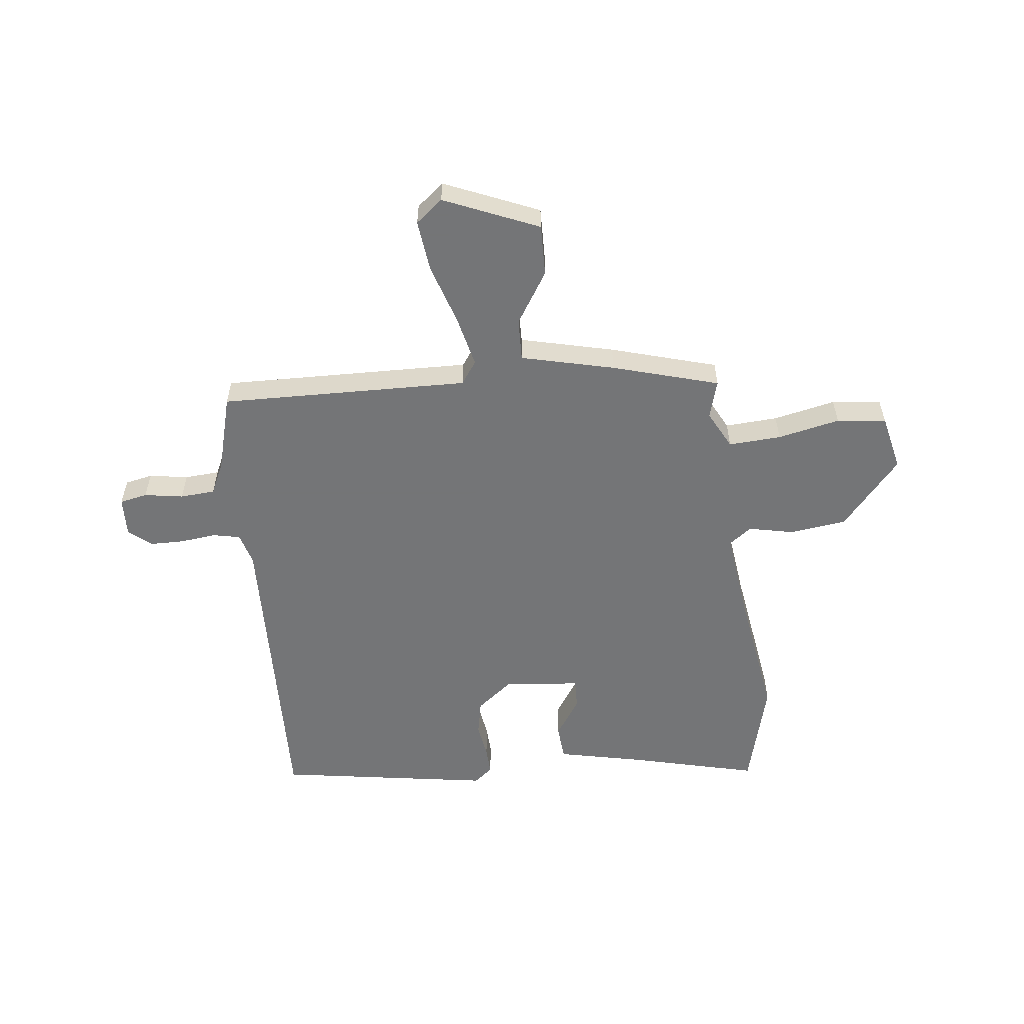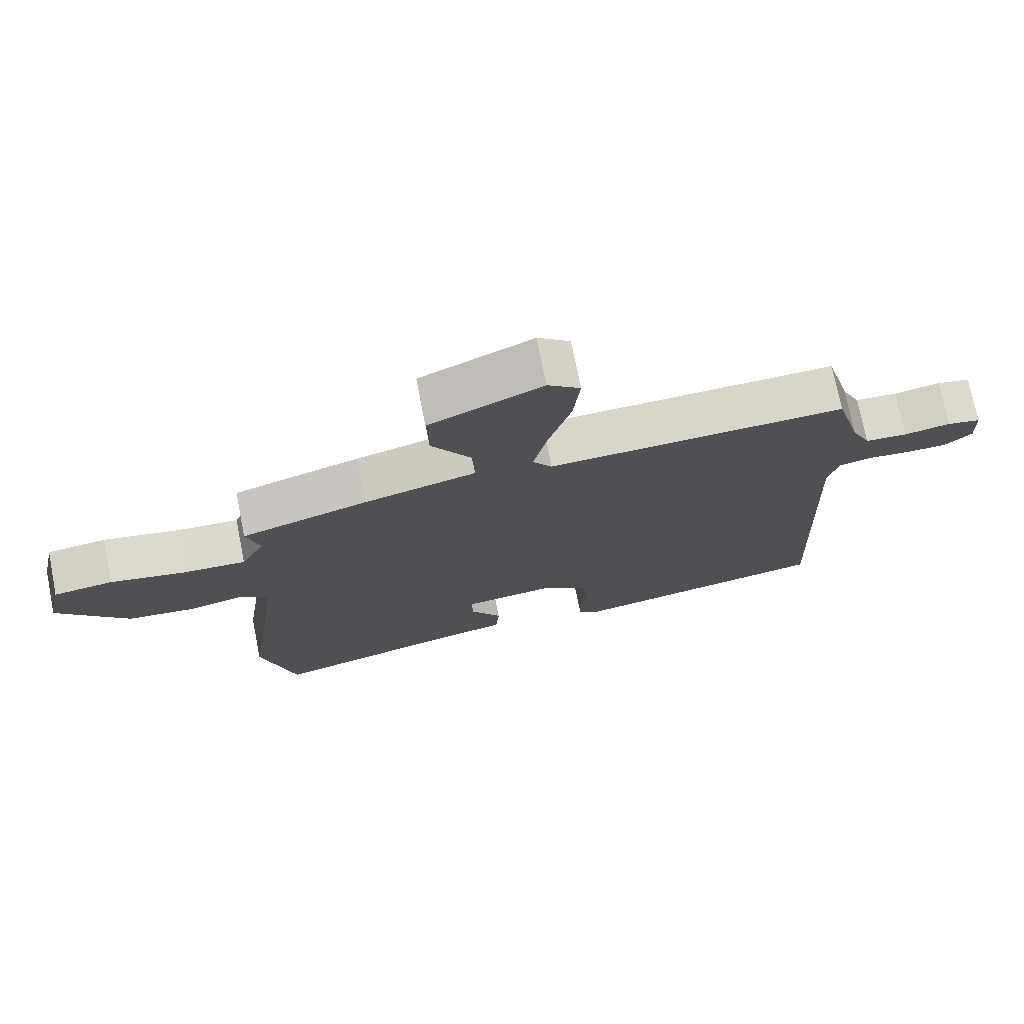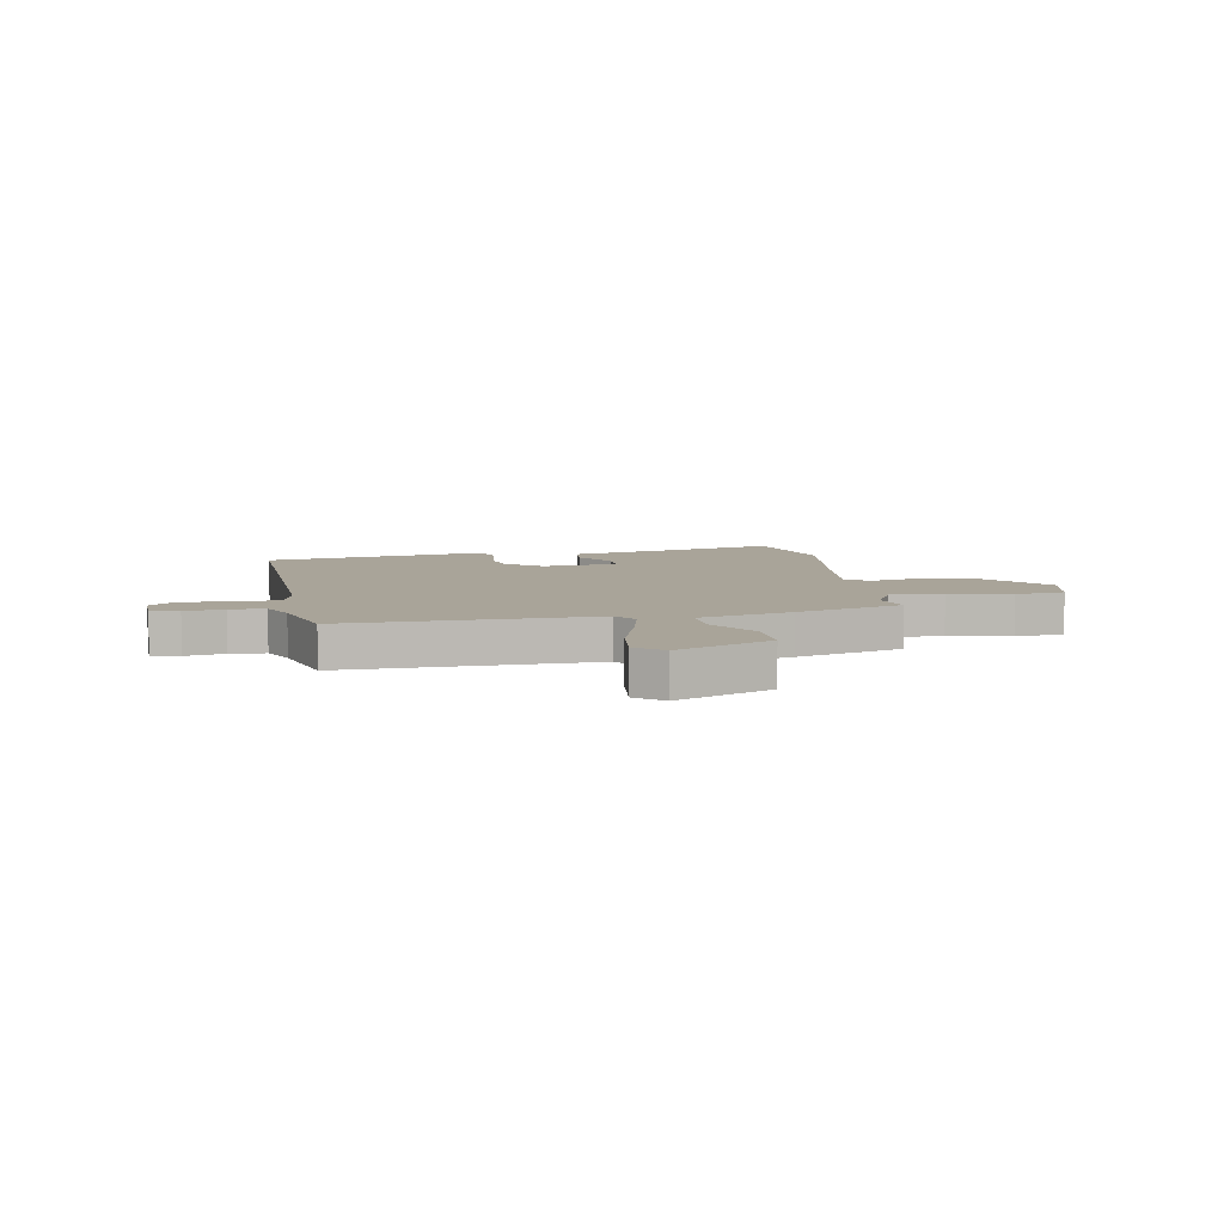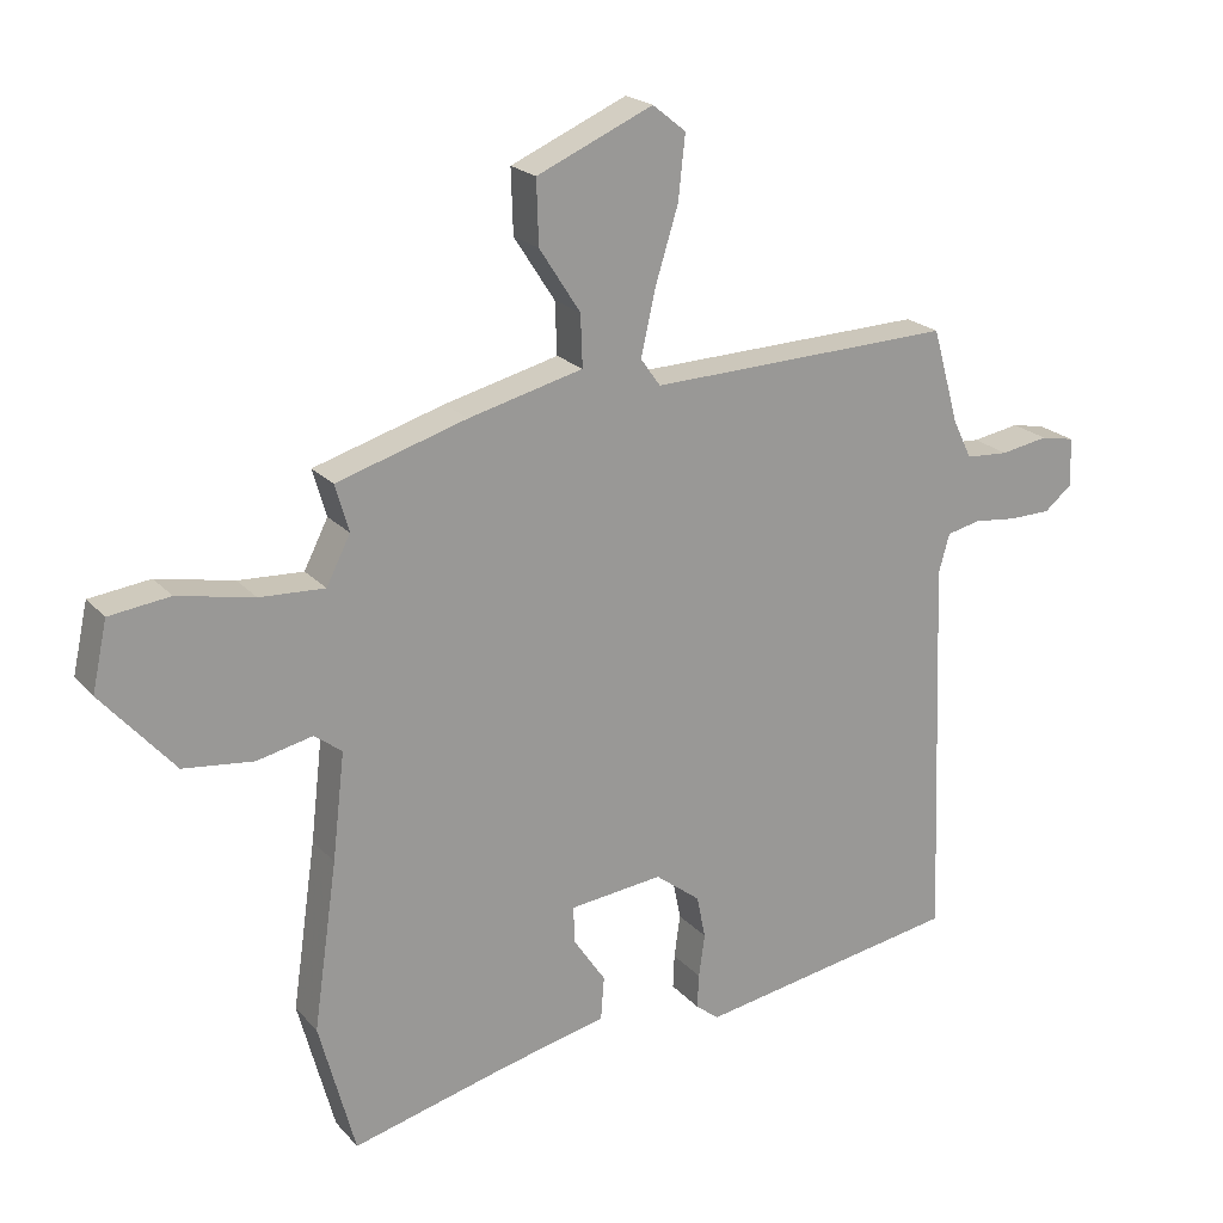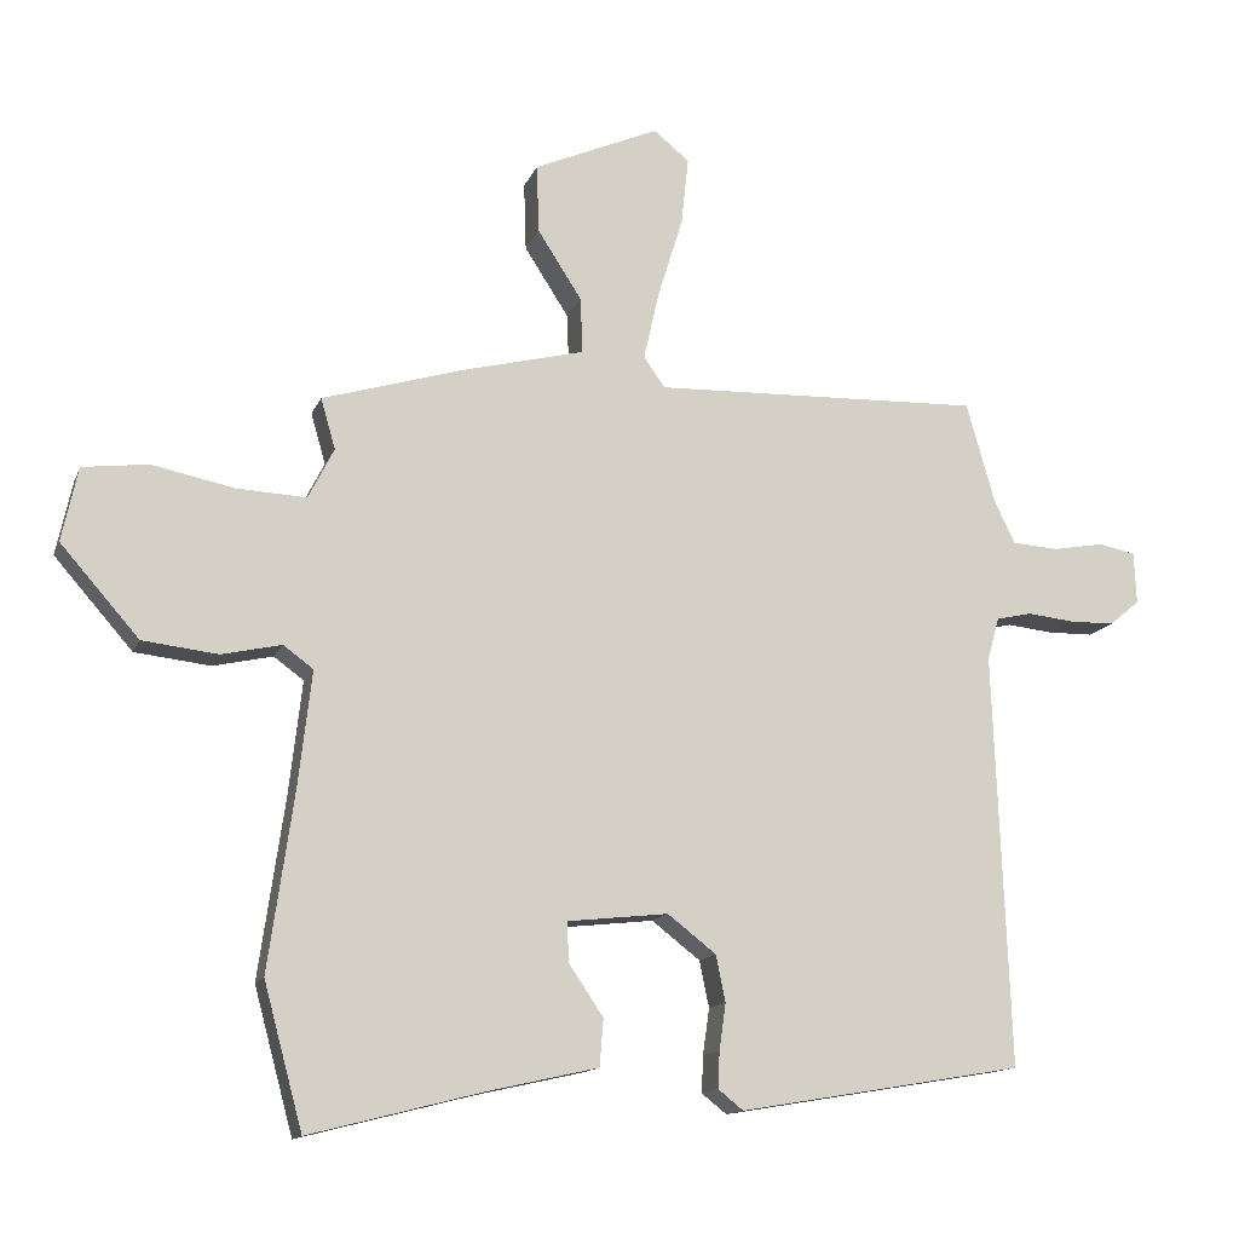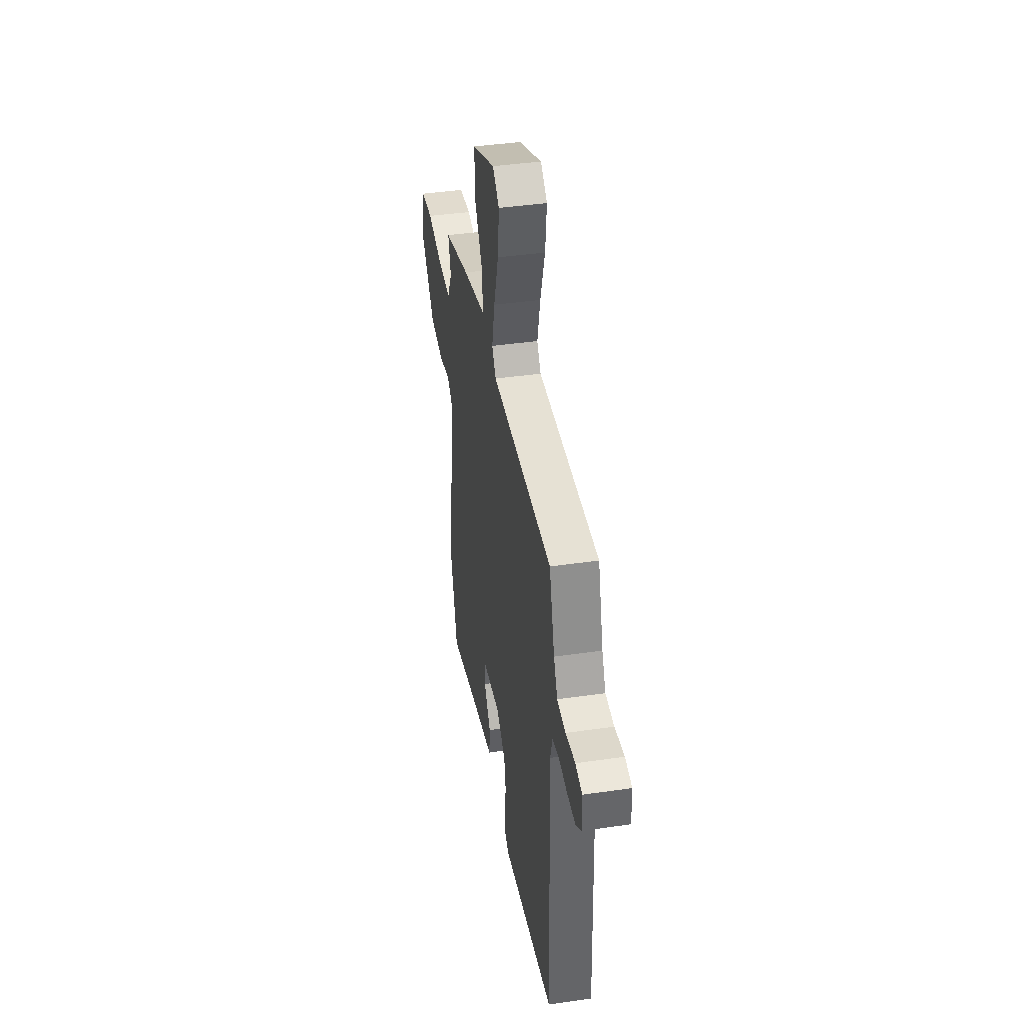
<metadata>
{"format":"obj","ext":"obj","renderer":"f3d","projection":"perspective","resolution":1024,"background":"white","views":[{"elev":-56.4,"azim":7.0,"up":"+Y"},{"elev":73.6,"azim":168.8,"up":"+Z"},{"elev":7.2,"azim":-9.8,"up":"+Y"},{"elev":21.1,"azim":150.6,"up":"+Z"},{"elev":-13.6,"azim":163.6,"up":"+Z"},{"elev":41.2,"azim":-100.0,"up":"+Z"}]}
</metadata>
<code>
v 0.481 0.07 0.398
v 0.461 0.07 0.329
v 0.496 0.07 0.26
v 0.591 0.07 0.265
v 0.703 0.07 0.288
v 0.792 0.07 0.277
v 0.814 0.07 0.176
v 0.707 0.07 0.054
v 0.604 0.07 0.042
v 0.523 0.07 0.06
v 0.482 0.07 0.03
v 0.5 0.07 -0.126
v 0.535 0.07 -0.37
v 0.482 0.07 -0.566
v 0.247 0.07 -0.506
v 0.096 0.07 -0.472
v 0.091 0.07 -0.408
v 0.138 0.07 -0.338
v 0.14 0.07 -0.284
v 0.003 0.07 -0.269
v -0.063 0.07 -0.32
v -0.076 0.07 -0.383
v -0.067 0.07 -0.446
v -0.065 0.07 -0.496
v -0.099 0.07 -0.523
v -0.486 0.07 -0.458
v -0.465 0.07 0.106
v -0.481 0.07 0.163
v -0.53 0.07 0.174
v -0.594 0.07 0.167
v -0.655 0.07 0.168
v -0.696 0.07 0.202
v -0.693 0.07 0.273
v -0.643 0.07 0.283
v -0.573 0.07 0.271
v -0.51 0.07 0.275
v -0.482 0.07 0.333
v -0.443 0.07 0.471
v 0.005 0.07 0.457
v 0.034 0.07 0.498
v 0.013 0.07 0.591
v -0.021 0.07 0.701
v -0.031 0.07 0.794
v 0.018 0.07 0.833
v 0.188 0.07 0.759
v 0.185 0.07 0.666
v 0.125 0.07 0.573
v 0.122 0.07 0.497
v 0.29 0.07 0.455
v 0.481 0 0.398
v 0.461 0 0.329
v 0.496 0 0.26
v 0.591 0 0.265
v 0.703 0 0.288
v 0.792 0 0.277
v 0.814 0 0.176
v 0.707 0 0.054
v 0.604 0 0.042
v 0.523 0 0.06
v 0.482 0 0.03
v 0.5 0 -0.126
v 0.535 0 -0.37
v 0.482 0 -0.566
v 0.247 0 -0.506
v 0.096 0 -0.472
v 0.091 0 -0.408
v 0.138 0 -0.338
v 0.14 0 -0.284
v 0.003 0 -0.269
v -0.063 0 -0.32
v -0.076 0 -0.383
v -0.067 0 -0.446
v -0.065 0 -0.496
v -0.099 0 -0.523
v -0.486 0 -0.458
v -0.465 0 0.106
v -0.481 0 0.163
v -0.53 0 0.174
v -0.594 0 0.167
v -0.655 0 0.168
v -0.696 0 0.202
v -0.693 0 0.273
v -0.643 0 0.283
v -0.573 0 0.271
v -0.51 0 0.275
v -0.482 0 0.333
v -0.443 0 0.471
v 0.005 0 0.457
v 0.034 0 0.498
v 0.013 0 0.591
v -0.021 0 0.701
v -0.031 0 0.794
v 0.018 0 0.833
v 0.188 0 0.759
v 0.185 0 0.666
v 0.125 0 0.573
v 0.122 0 0.497
v 0.29 0 0.455
f 48 49 1 2
f 45 46 47
f 44 45 47
f 43 44 47
f 42 43 47
f 41 42 47
f 40 41 47 48
f 48 2 3
f 40 48 3
f 39 40 3
f 37 38 39 3
f 33 34 35
f 32 33 35
f 31 32 35
f 30 31 35
f 29 30 35
f 28 29 35 36
f 36 37 3
f 28 36 3
f 27 28 3
f 25 26 27
f 24 25 27
f 23 24 27
f 22 23 27
f 15 16 17 18
f 15 18 19
f 14 15 19
f 13 14 19
f 12 13 19
f 11 12 19 20
f 8 9 10
f 7 8 10
f 6 7 10
f 5 6 10
f 4 5 10
f 4 10 11 20
f 4 20 21
f 3 4 21
f 27 3 21
f 21 22 27
f 51 50 98 97
f 96 95 94
f 96 94 93
f 96 93 92
f 96 92 91
f 96 91 90
f 97 96 90 89
f 52 51 97
f 52 97 89
f 52 89 88
f 52 88 87 86
f 84 83 82
f 84 82 81
f 84 81 80
f 84 80 79
f 84 79 78
f 85 84 78 77
f 52 86 85
f 52 85 77
f 52 77 76
f 76 75 74
f 76 74 73
f 76 73 72
f 76 72 71
f 67 66 65 64
f 68 67 64
f 68 64 63
f 68 63 62
f 68 62 61
f 69 68 61 60
f 59 58 57
f 59 57 56
f 59 56 55
f 59 55 54
f 59 54 53
f 69 60 59 53
f 70 69 53
f 70 53 52
f 70 52 76
f 76 71 70
f 1 50 51 2
f 2 51 52 3
f 3 52 53 4
f 4 53 54 5
f 5 54 55 6
f 6 55 56 7
f 7 56 57 8
f 8 57 58 9
f 9 58 59 10
f 10 59 60 11
f 11 60 61 12
f 12 61 62 13
f 13 62 63 14
f 14 63 64 15
f 15 64 65 16
f 16 65 66 17
f 17 66 67 18
f 18 67 68 19
f 19 68 69 20
f 20 69 70 21
f 21 70 71 22
f 22 71 72 23
f 23 72 73 24
f 24 73 74 25
f 25 74 75 26
f 26 75 76 27
f 27 76 77 28
f 28 77 78 29
f 29 78 79 30
f 30 79 80 31
f 31 80 81 32
f 32 81 82 33
f 33 82 83 34
f 34 83 84 35
f 35 84 85 36
f 36 85 86 37
f 37 86 87 38
f 38 87 88 39
f 39 88 89 40
f 40 89 90 41
f 41 90 91 42
f 42 91 92 43
f 43 92 93 44
f 44 93 94 45
f 45 94 95 46
f 46 95 96 47
f 47 96 97 48
f 48 97 98 49
f 49 98 50 1

</code>
